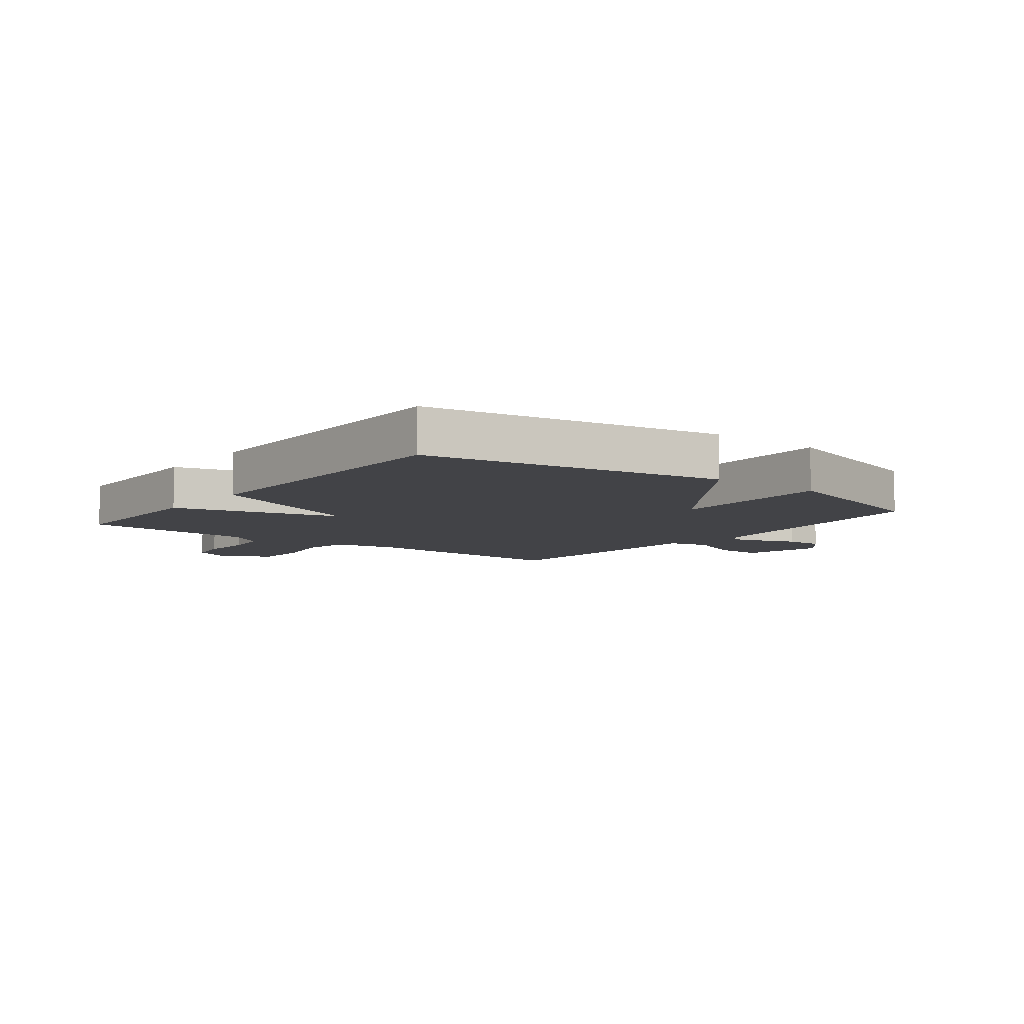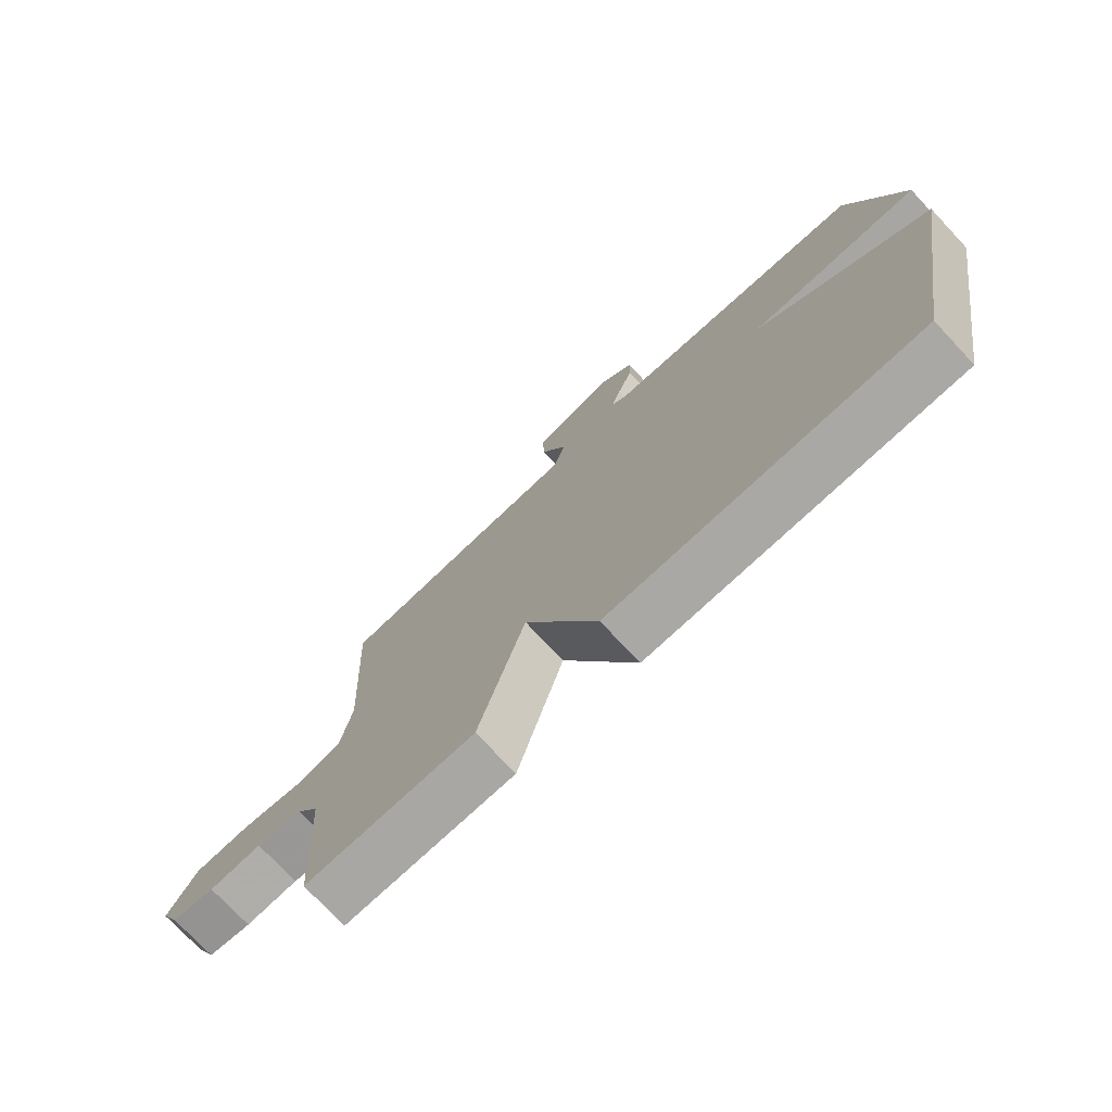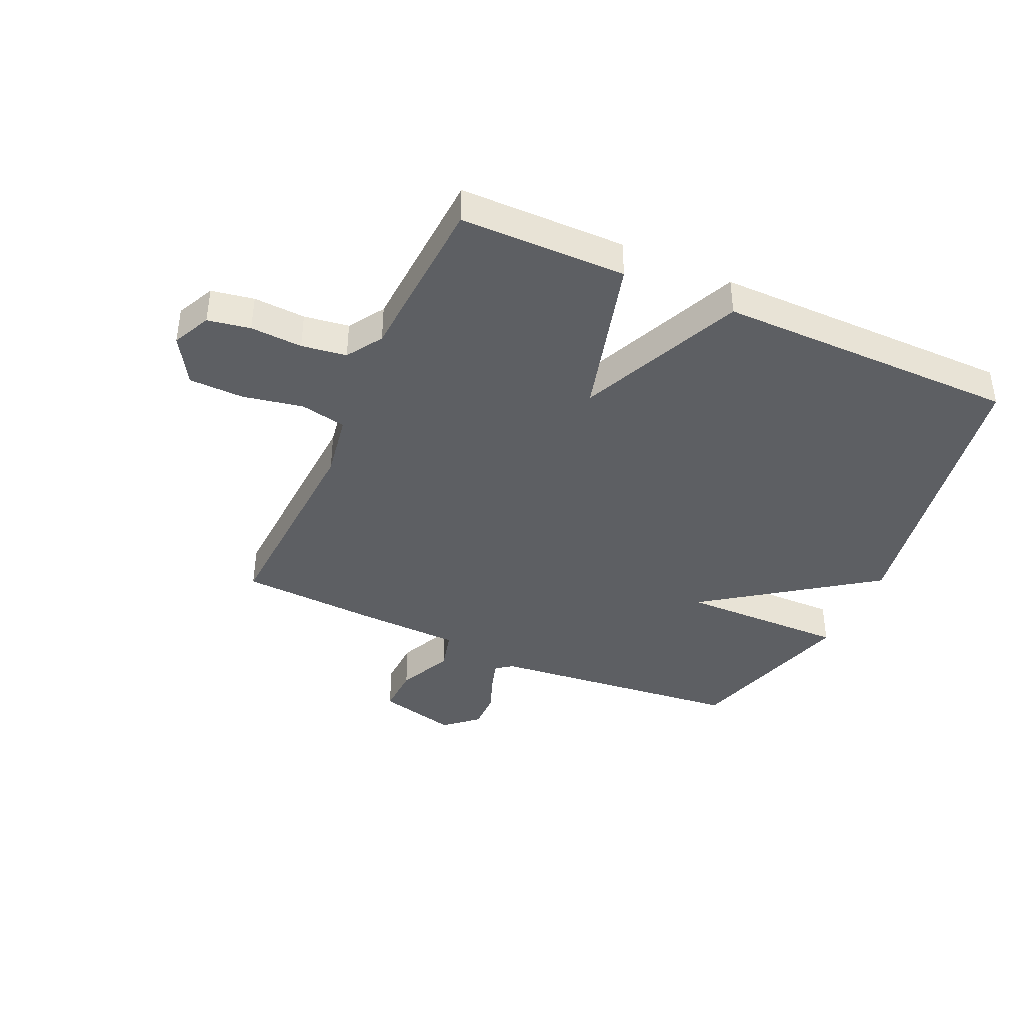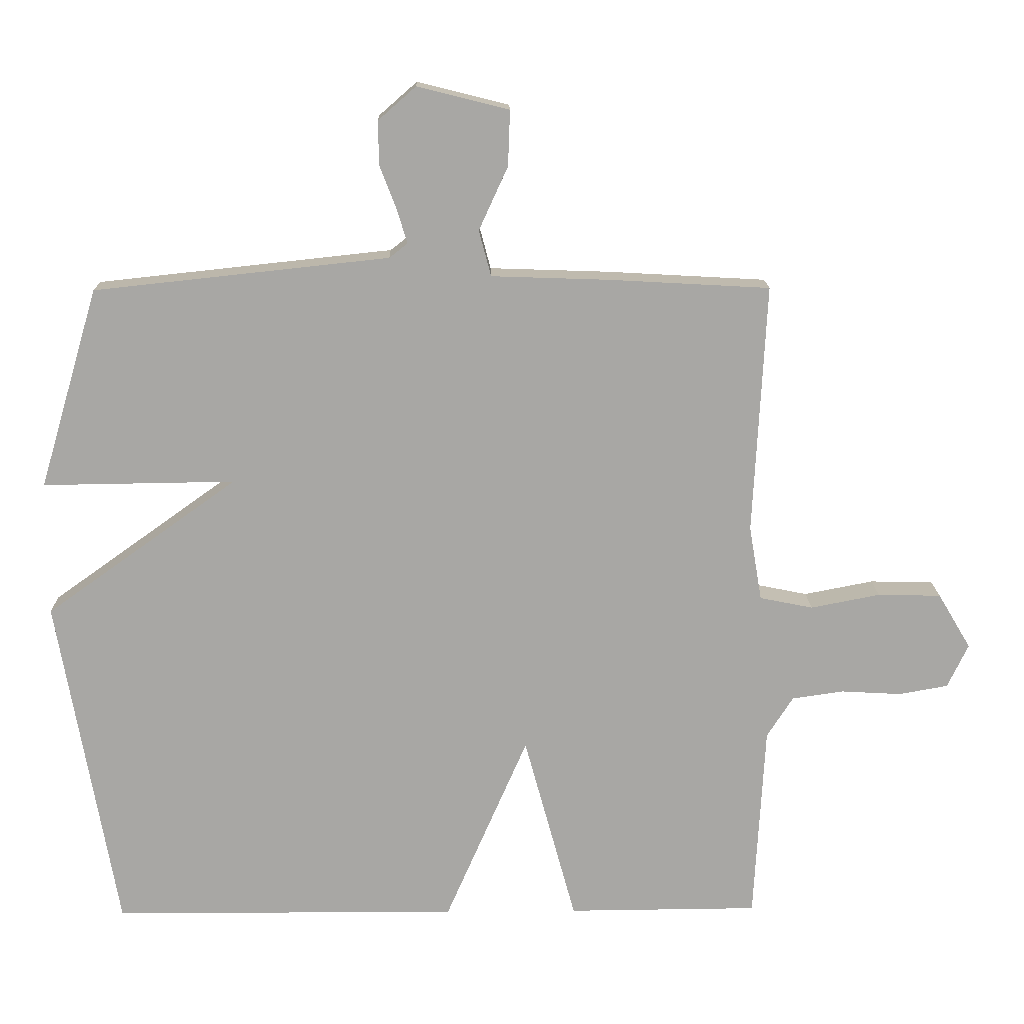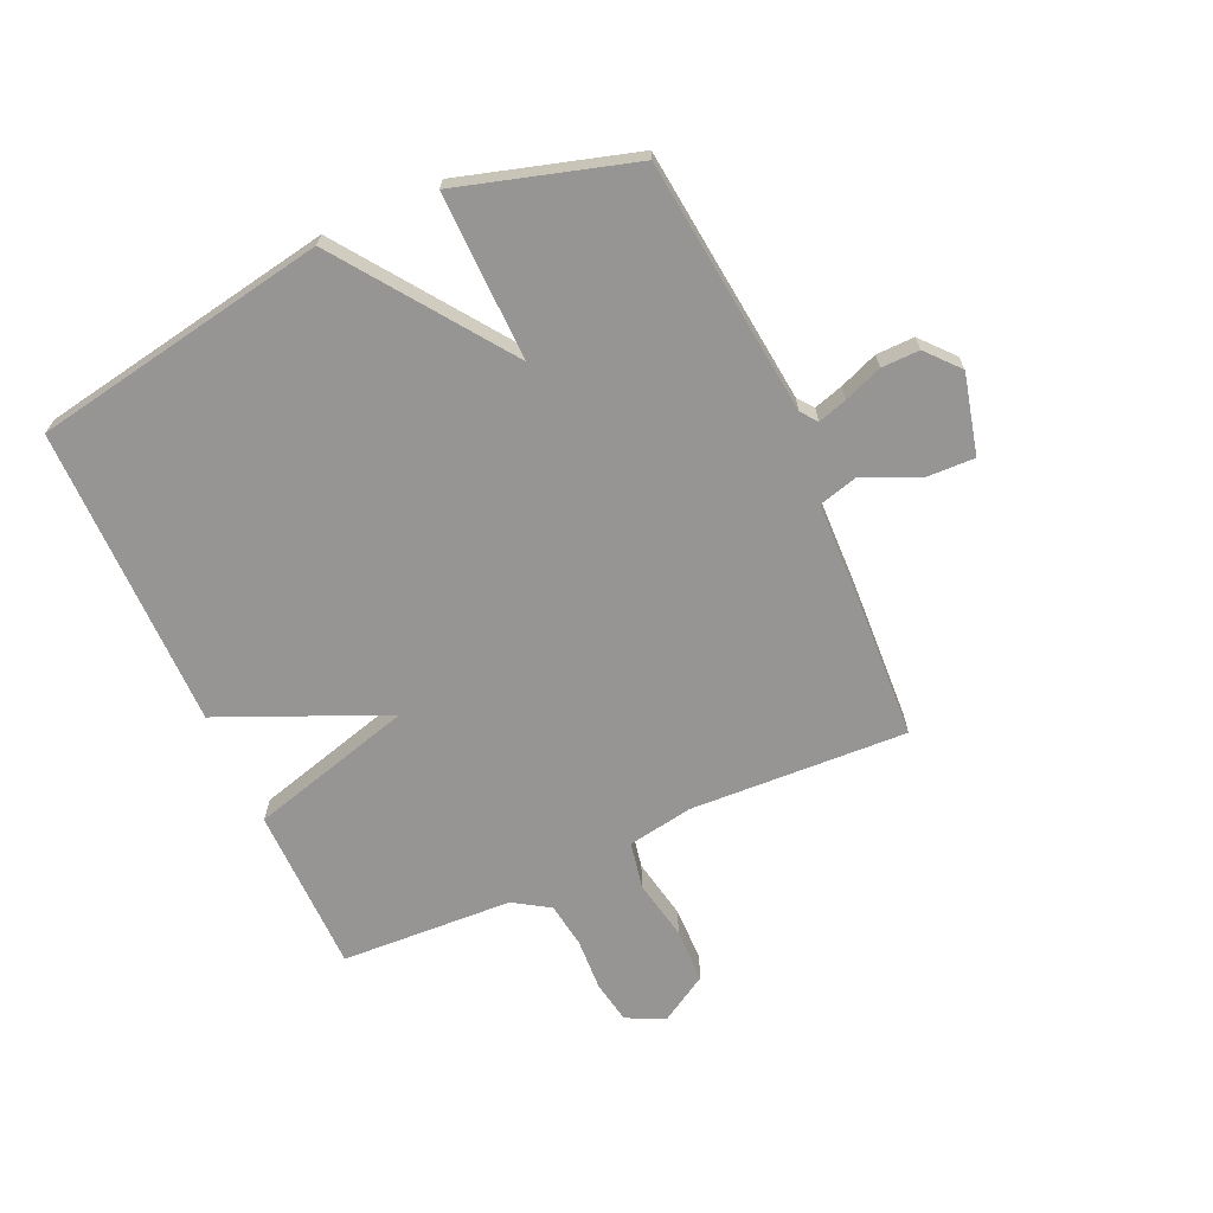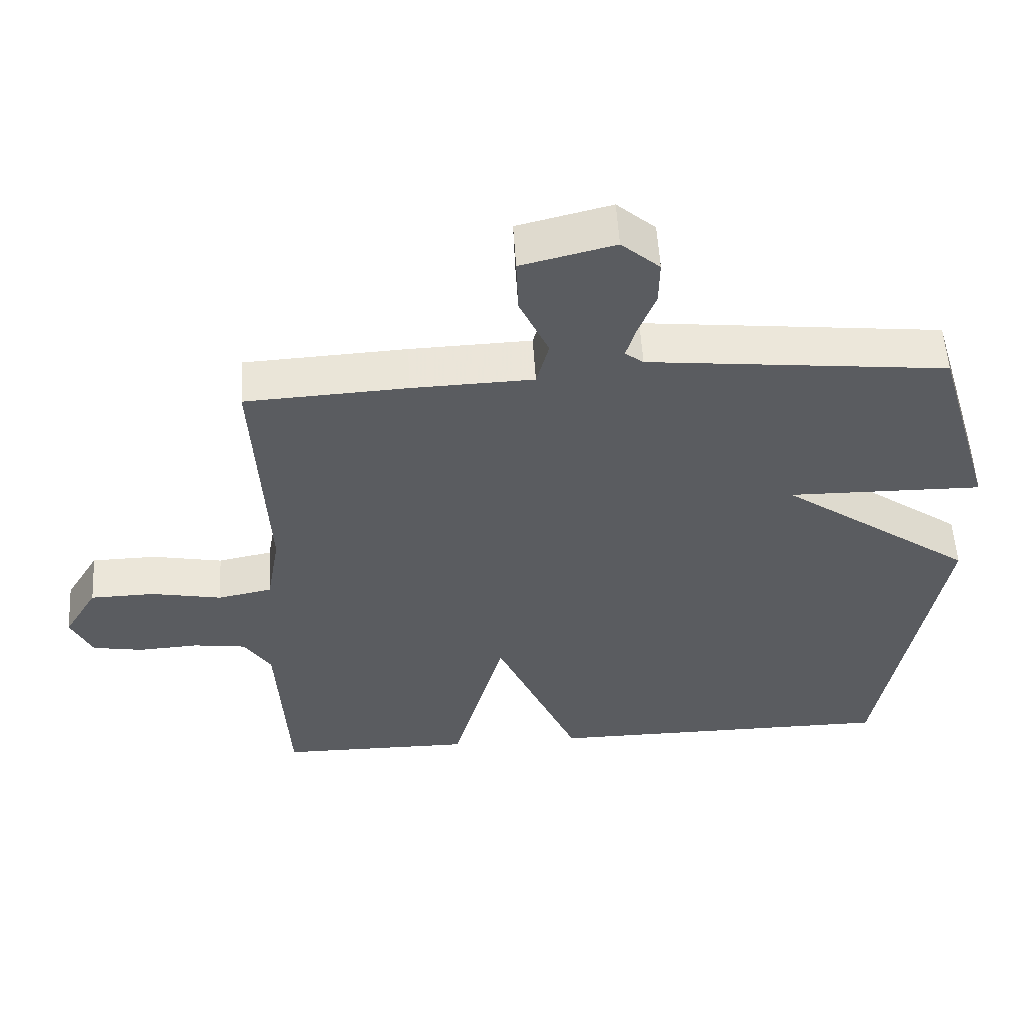
<metadata>
{"format":"obj","ext":"obj","renderer":"f3d","projection":"perspective","resolution":1024,"background":"white","views":[{"elev":-7.5,"azim":-127.7,"up":"+Y"},{"elev":-75.0,"azim":-136.8,"up":"+Z"},{"elev":-40.2,"azim":155.6,"up":"+Y"},{"elev":15.5,"azim":-1.1,"up":"+Z"},{"elev":-67.6,"azim":-65.6,"up":"+Y"},{"elev":55.1,"azim":176.6,"up":"+Z"}]}
</metadata>
<code>
v 0.5 0.07 0.5
v 0.481 0.07 0.129
v 0.5 0.07 0.018
v 0.579 0.07 0.002
v 0.682 0.07 0.022
v 0.776 0.07 0.02
v 0.825 0.07 -0.062
v 0.794 0.07 -0.127
v 0.721 0.07 -0.14
v 0.632 0.07 -0.135
v 0.555 0.07 -0.146
v 0.516 0.07 -0.207
v 0.5 0.07 -0.5
v 0.216 0.07 -0.502
v 0.139 0.07 -0.221
v 0.016 0.07 -0.502
v -0.5 0.07 -0.5
v -0.588 0.07 0.003
v -0.303 0.07 0.207
v -0.588 0.07 0.203
v -0.5 0.07 0.5
v -0.063 0.07 0.547
v -0.036 0.07 0.568
v -0.051 0.07 0.618
v -0.076 0.07 0.683
v -0.077 0.07 0.748
v -0.021 0.07 0.797
v 0.115 0.07 0.763
v 0.112 0.07 0.681
v 0.069 0.07 0.587
v 0.087 0.07 0.519
v 0.264 0.07 0.513
v 0.5 0 0.5
v 0.481 0 0.129
v 0.5 0 0.018
v 0.579 0 0.002
v 0.682 0 0.022
v 0.776 0 0.02
v 0.825 0 -0.062
v 0.794 0 -0.127
v 0.721 0 -0.14
v 0.632 0 -0.135
v 0.555 0 -0.146
v 0.516 0 -0.207
v 0.5 0 -0.5
v 0.216 0 -0.502
v 0.139 0 -0.221
v 0.016 0 -0.502
v -0.5 0 -0.5
v -0.588 0 0.003
v -0.303 0 0.207
v -0.588 0 0.203
v -0.5 0 0.5
v -0.063 0 0.547
v -0.036 0 0.568
v -0.051 0 0.618
v -0.076 0 0.683
v -0.077 0 0.748
v -0.021 0 0.797
v 0.115 0 0.763
v 0.112 0 0.681
v 0.069 0 0.587
v 0.087 0 0.519
v 0.264 0 0.513
f 31 32 1 2
f 28 29 30
f 27 28 30
f 26 27 30
f 25 26 30
f 24 25 30
f 23 24 30 31
f 31 2 3
f 23 31 3
f 22 23 3
f 19 20 21 22
f 17 18 19
f 16 17 19
f 15 16 19
f 15 19 22 3
f 14 15 3
f 13 14 3
f 12 13 3
f 8 9 10
f 7 8 10
f 6 7 10
f 5 6 10
f 4 5 10
f 4 10 11
f 3 4 11 12
f 34 33 64 63
f 62 61 60
f 62 60 59
f 62 59 58
f 62 58 57
f 62 57 56
f 63 62 56 55
f 35 34 63
f 35 63 55
f 35 55 54
f 54 53 52 51
f 51 50 49
f 51 49 48
f 51 48 47
f 35 54 51 47
f 35 47 46
f 35 46 45
f 35 45 44
f 42 41 40
f 42 40 39
f 42 39 38
f 42 38 37
f 42 37 36
f 43 42 36
f 44 43 36 35
f 1 33 34 2
f 2 34 35 3
f 3 35 36 4
f 4 36 37 5
f 5 37 38 6
f 6 38 39 7
f 7 39 40 8
f 8 40 41 9
f 9 41 42 10
f 10 42 43 11
f 11 43 44 12
f 12 44 45 13
f 13 45 46 14
f 14 46 47 15
f 15 47 48 16
f 16 48 49 17
f 17 49 50 18
f 18 50 51 19
f 19 51 52 20
f 20 52 53 21
f 21 53 54 22
f 22 54 55 23
f 23 55 56 24
f 24 56 57 25
f 25 57 58 26
f 26 58 59 27
f 27 59 60 28
f 28 60 61 29
f 29 61 62 30
f 30 62 63 31
f 31 63 64 32
f 32 64 33 1

</code>
